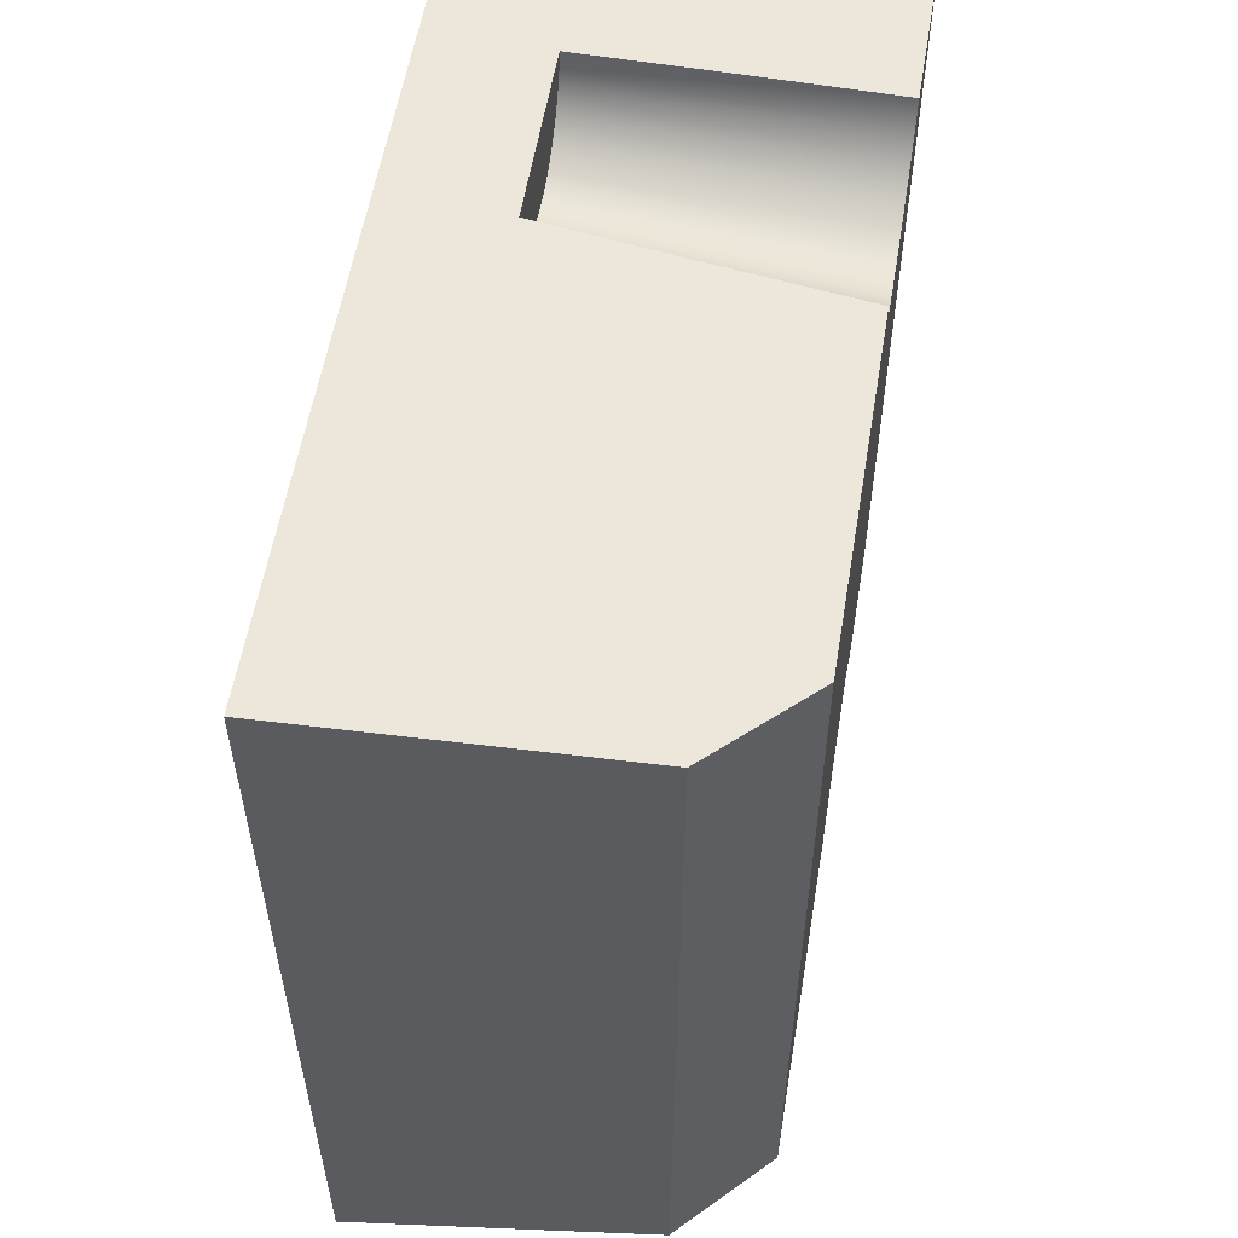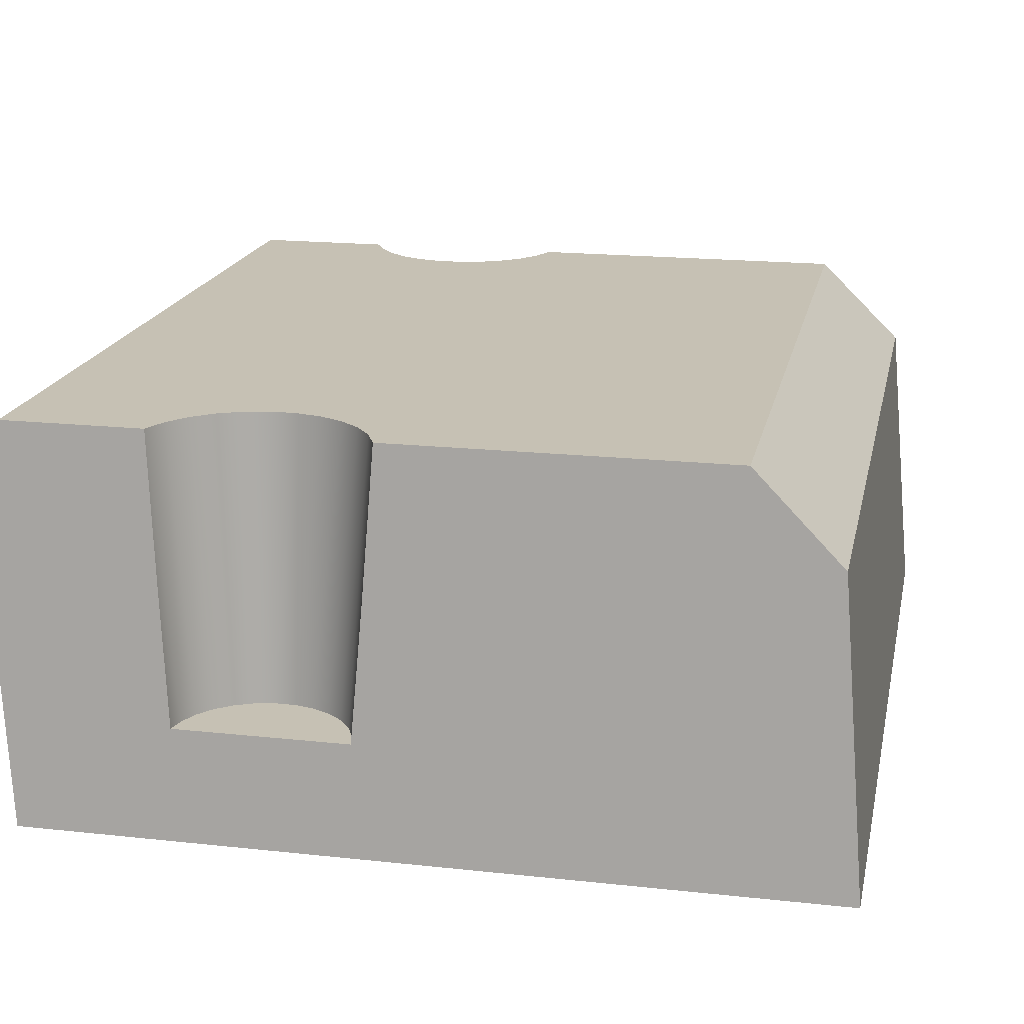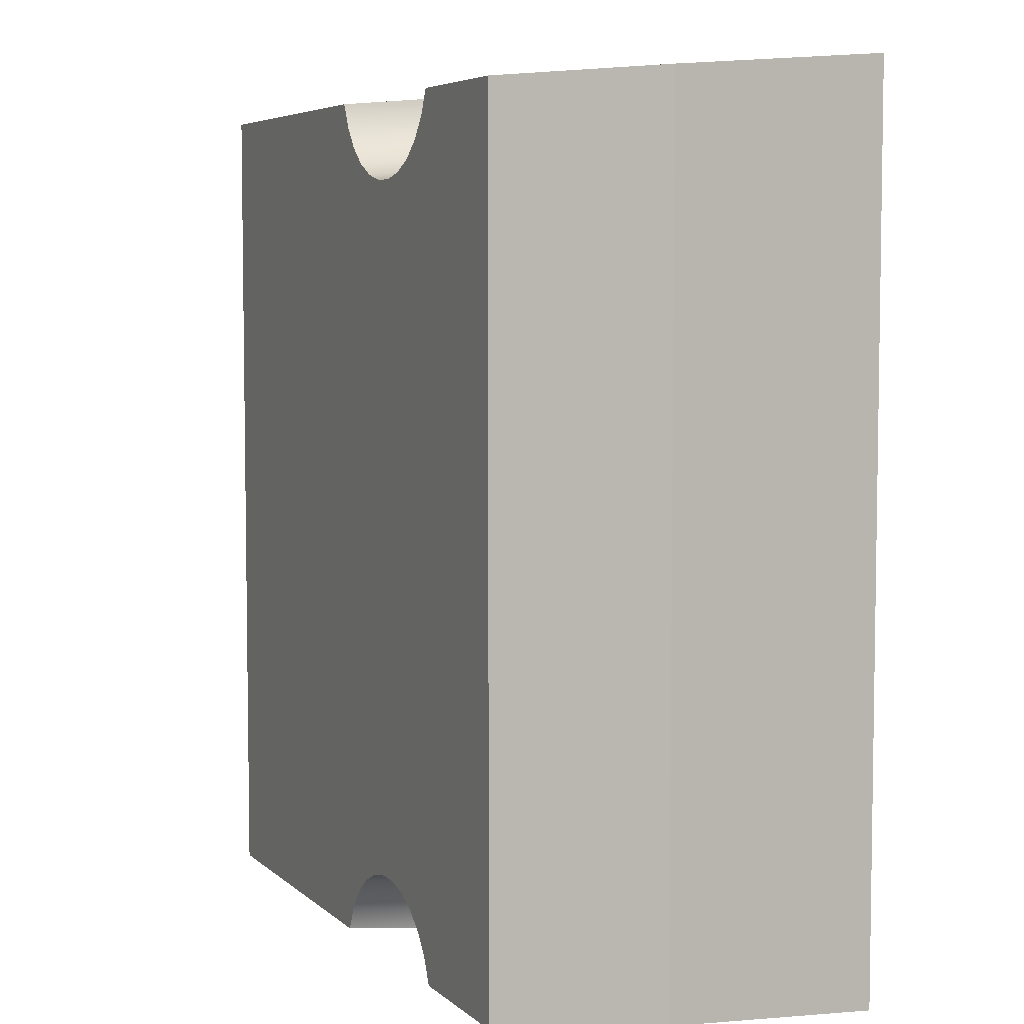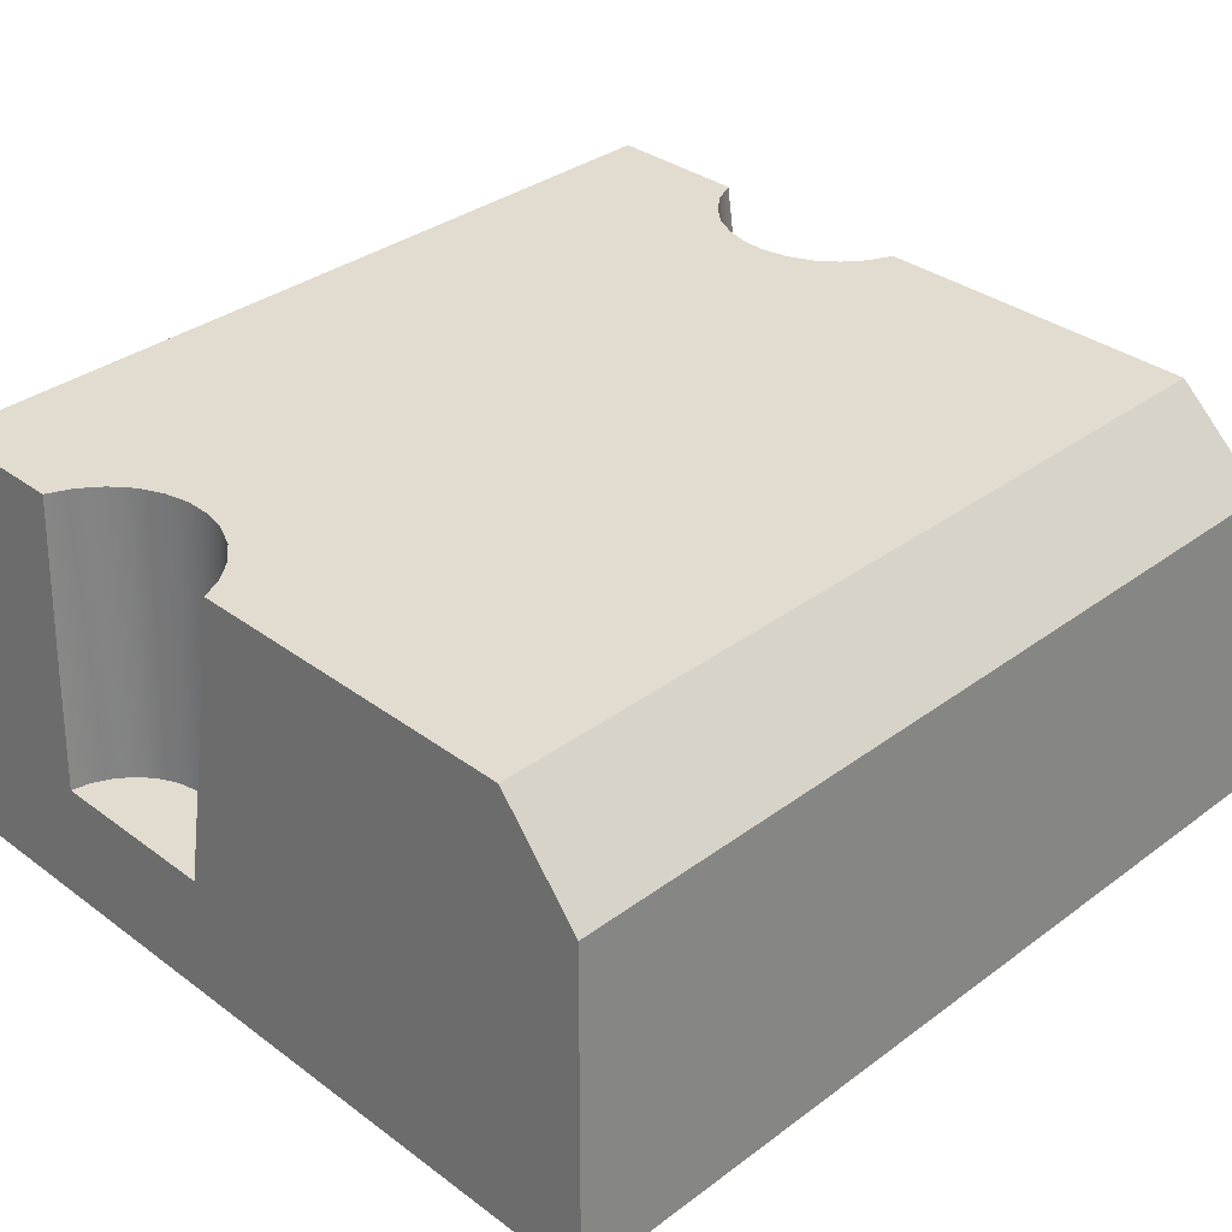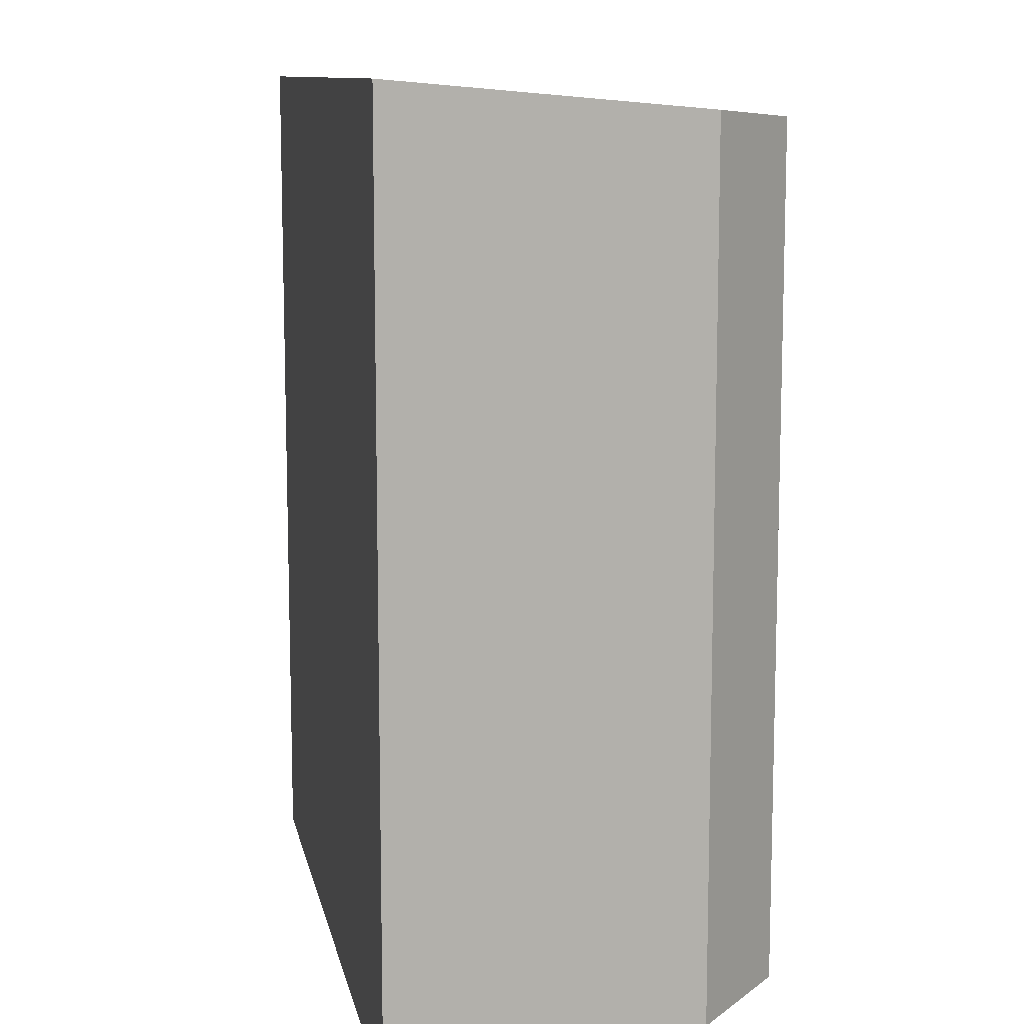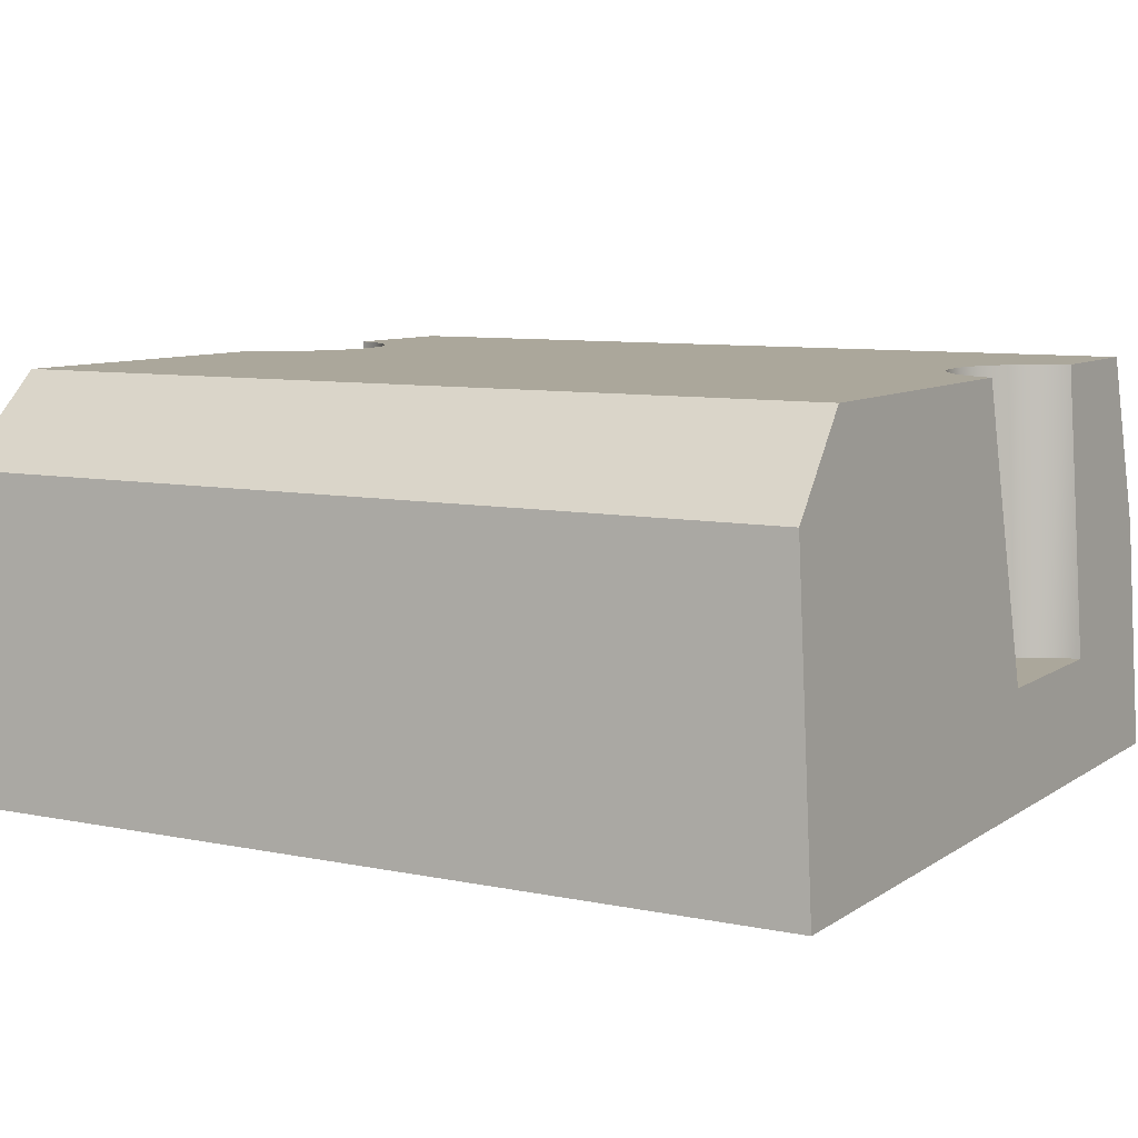
<metadata>
{"format":"obj","ext":"obj","renderer":"f3d","projection":"perspective","resolution":1024,"background":"white","views":[{"elev":56.6,"azim":99.4,"up":"+Z"},{"elev":18.5,"azim":11.8,"up":"+Y"},{"elev":5.6,"azim":-113.9,"up":"+Z"},{"elev":34.2,"azim":45.0,"up":"+Y"},{"elev":10.6,"azim":79.0,"up":"+Z"},{"elev":8.2,"azim":119.9,"up":"+Y"}]}
</metadata>
<code>
v -0.000185 0.01367 0.01162
v 0.001617 0.01367 0.01141
v -0.00028 0.01367 0.01141
v 0.001662 0.01367 0.01121
v -0.000325 0.01367 0.01121
v 0.000334 0.01367 0.01204
v 0.001207 0.01367 0.01194
v 0.00013 0.01367 0.01194
v 0.001383 0.01367 0.0118
v -0.000185 0.01367 0.01162
v -4.6e-05 0.01367 0.0118
v 0.001617 0.01367 0.01141
v 0.00013 0.01367 0.01194
v 0.001522 0.01367 0.01162
v 0.001383 0.01367 0.0118
v 0.000334 0.01367 0.01204
v 0.000555 0.01367 0.01209
v 0.001207 0.01367 0.01194
v 0.000782 0.01367 0.01209
v 0.001003 0.01367 0.01204
v 0.001776 0.0152 0.01134
v 0.001662 0.01367 0.01121
v 0.001617 0.01367 0.01141
v -0.000439 0.0152 0.01134
v -0.000552 0.0169 0.01149
v -0.000549 0.0169 0.0115
v -0.000325 0.01367 0.01121
v -0.000439 0.0152 0.01134
v -0.00028 0.01367 0.01141
v -0.00028 0.01367 0.01141
v -0.000549 0.0169 0.0115
v -0.000549 0.0169 0.0115
v -0.000549 0.0169 0.0115
v -0.000185 0.01367 0.01162
v -0.000185 0.01367 0.01162
v -0.000185 0.01367 0.01162
v -0.000426 0.0169 0.01177
v -0.000426 0.0169 0.01177
v -0.000426 0.0169 0.01177
v -4.6e-05 0.01367 0.0118
v -4.6e-05 0.01367 0.0118
v -4.6e-05 0.01367 0.0118
v -0.000247 0.0169 0.012
v -0.000247 0.0169 0.012
v -0.000247 0.0169 0.012
v 0.00013 0.01367 0.01194
v 0.00013 0.01367 0.01194
v 0.00013 0.01367 0.01194
v -2.2e-05 0.0169 0.01218
v -2.2e-05 0.0169 0.01218
v -2.2e-05 0.0169 0.01218
v 0.000334 0.01367 0.01204
v 0.000334 0.01367 0.01204
v 0.000334 0.01367 0.01204
v 0.00024 0.0169 0.01231
v 0.00024 0.0169 0.01231
v 0.000555 0.01367 0.01209
v 0.000555 0.01367 0.01209
v 0.000555 0.01367 0.01209
v 0.000523 0.0169 0.01237
v 0.000523 0.0169 0.01237
v 0.000523 0.0169 0.01237
v 0.000782 0.01367 0.01209
v 0.000782 0.01367 0.01209
v 0.000782 0.01367 0.01209
v 0.000814 0.0169 0.01237
v 0.000814 0.0169 0.01237
v 0.000814 0.0169 0.01237
v 0.001003 0.01367 0.01204
v 0.001003 0.01367 0.01204
v 0.001003 0.01367 0.01204
v 0.001097 0.0169 0.01231
v 0.001097 0.0169 0.01231
v 0.001207 0.01367 0.01194
v 0.001207 0.01367 0.01194
v 0.001207 0.01367 0.01194
v 0.001359 0.0169 0.01218
v 0.001359 0.0169 0.01218
v 0.001359 0.0169 0.01218
v 0.001383 0.01367 0.0118
v 0.001383 0.01367 0.0118
v 0.001383 0.01367 0.0118
v 0.001584 0.0169 0.012
v 0.001584 0.0169 0.012
v 0.001584 0.0169 0.012
v 0.001522 0.01367 0.01162
v 0.001522 0.01367 0.01162
v 0.001522 0.01367 0.01162
v 0.001763 0.0169 0.01177
v 0.001763 0.0169 0.01177
v 0.001763 0.0169 0.01177
v 0.001617 0.01367 0.01141
v 0.001617 0.01367 0.01141
v 0.001617 0.01367 0.01141
v 0.001886 0.0169 0.0115
v 0.001886 0.0169 0.0115
v 0.001776 0.0152 0.01134
v 0.001776 0.0152 0.01134
v 0.001889 0.0169 0.01149
v -0.00028 0.01367 0.02098
v -0.000325 0.01367 0.02119
v 0.001617 0.01367 0.02098
v 0.001662 0.01367 0.02119
v 0.001522 0.01367 0.02078
v -4.6e-05 0.01367 0.0206
v 0.001617 0.01367 0.02098
v -0.000185 0.01367 0.02078
v -0.00028 0.01367 0.02098
v 0.000555 0.01367 0.0203
v 0.000334 0.01367 0.02036
v 0.00013 0.01367 0.02046
v 0.000555 0.01367 0.0203
v 0.00013 0.01367 0.02046
v 0.000782 0.01367 0.0203
v 0.001522 0.01367 0.02078
v 0.001383 0.01367 0.0206
v -4.6e-05 0.01367 0.0206
v 0.001207 0.01367 0.02046
v 0.00013 0.01367 0.02046
v 0.001003 0.01367 0.02036
v 0.000782 0.01367 0.0203
v -0.000439 0.0152 0.02105
v -0.000325 0.01367 0.02119
v -0.00028 0.01367 0.02098
v 0.001776 0.0152 0.02105
v 0.001889 0.0169 0.0209
v 0.001886 0.0169 0.02089
v 0.001662 0.01367 0.02119
v 0.001776 0.0152 0.02105
v 0.001617 0.01367 0.02098
v 0.001617 0.01367 0.02098
v 0.001886 0.0169 0.02089
v 0.001886 0.0169 0.02089
v 0.001886 0.0169 0.02089
v 0.001522 0.01367 0.02078
v 0.001522 0.01367 0.02078
v 0.001522 0.01367 0.02078
v 0.001763 0.0169 0.02063
v 0.001763 0.0169 0.02063
v 0.001763 0.0169 0.02063
v 0.001383 0.01367 0.0206
v 0.001383 0.01367 0.0206
v 0.001383 0.01367 0.0206
v 0.001584 0.0169 0.0204
v 0.001584 0.0169 0.0204
v 0.001584 0.0169 0.0204
v 0.001207 0.01367 0.02046
v 0.001207 0.01367 0.02046
v 0.001207 0.01367 0.02046
v 0.001359 0.0169 0.02022
v 0.001359 0.0169 0.02022
v 0.001359 0.0169 0.02022
v 0.001003 0.01367 0.02036
v 0.001003 0.01367 0.02036
v 0.001003 0.01367 0.02036
v 0.001097 0.0169 0.02009
v 0.001097 0.0169 0.02009
v 0.001097 0.0169 0.02009
v 0.000782 0.01367 0.0203
v 0.000782 0.01367 0.0203
v 0.000782 0.01367 0.0203
v 0.000814 0.0169 0.02002
v 0.000814 0.0169 0.02002
v 0.000814 0.0169 0.02002
v 0.000555 0.01367 0.0203
v 0.000555 0.01367 0.0203
v 0.000555 0.01367 0.0203
v 0.000523 0.0169 0.02002
v 0.000523 0.0169 0.02002
v 0.000523 0.0169 0.02002
v 0.000334 0.01367 0.02036
v 0.000334 0.01367 0.02036
v 0.000334 0.01367 0.02036
v 0.00024 0.0169 0.02009
v 0.00024 0.0169 0.02009
v 0.00013 0.01367 0.02046
v 0.00013 0.01367 0.02046
v 0.00013 0.01367 0.02046
v -2.2e-05 0.0169 0.02022
v -2.2e-05 0.0169 0.02022
v -2.2e-05 0.0169 0.02022
v -4.6e-05 0.01367 0.0206
v -4.6e-05 0.01367 0.0206
v -4.6e-05 0.01367 0.0206
v -0.000247 0.0169 0.0204
v -0.000247 0.0169 0.0204
v -0.000247 0.0169 0.0204
v -0.000185 0.01367 0.02078
v -0.000185 0.01367 0.02078
v -0.000185 0.01367 0.02078
v -0.000426 0.0169 0.02063
v -0.000426 0.0169 0.02063
v -0.000426 0.0169 0.02063
v -0.00028 0.01367 0.02098
v -0.00028 0.01367 0.02098
v -0.00028 0.01367 0.02098
v -0.000549 0.0169 0.02089
v -0.000549 0.0169 0.02089
v -0.000439 0.0152 0.02105
v -0.000552 0.0169 0.0209
v -0.000552 0.0169 0.0209
v -0.002162 0.0169 0.0209
v -0.000439 0.0152 0.02105
v -0.002331 0.01496 0.02107
v -0.000325 0.01367 0.02119
v -0.002108 0.0124 0.0213
v 0.001662 0.01367 0.02119
v 0.007019 0.0124 0.0213
v 0.001776 0.0152 0.02105
v 0.006712 0.0159 0.02099
v 0.001889 0.0169 0.0209
v 0.005712 0.0169 0.0209
v 0.001889 0.0169 0.01149
v 0.005712 0.0169 0.01149
v 0.001776 0.0152 0.01134
v 0.006712 0.0159 0.0114
v 0.001662 0.01367 0.01121
v 0.007019 0.0124 0.0111
v -0.002108 0.0124 0.0111
v -0.002162 0.0169 0.01149
v -0.000552 0.0169 0.01149
v -0.002331 0.01496 0.01132
v -0.000439 0.0152 0.01134
v -0.002108 0.0124 0.0111
v -0.000325 0.01367 0.01121
v 0.001662 0.01367 0.01121
v 0.007019 0.0124 0.0213
v -0.002108 0.0124 0.0213
v 0.007019 0.0124 0.0111
v -0.002108 0.0124 0.0111
v -0.002108 0.0124 0.0213
v -0.002331 0.01496 0.02107
v -0.002108 0.0124 0.0111
v -0.002331 0.01496 0.01132
v -0.002331 0.01496 0.02107
v -0.002162 0.0169 0.0209
v -0.002331 0.01496 0.01132
v -0.002162 0.0169 0.01149
v -0.000549 0.0169 0.0115
v -0.000552 0.0169 0.01149
v -0.002162 0.0169 0.01149
v 0.001886 0.0169 0.02089
v 0.001889 0.0169 0.0209
v 0.005712 0.0169 0.0209
v -0.002162 0.0169 0.0209
v -2.2e-05 0.0169 0.01218
v -0.000247 0.0169 0.012
v 0.005712 0.0169 0.01149
v 0.001889 0.0169 0.01149
v 0.001889 0.0169 0.01149
v 0.005712 0.0169 0.0209
v 0.005712 0.0169 0.0209
v 0.001886 0.0169 0.0115
v 0.001886 0.0169 0.0115
v 0.001763 0.0169 0.01177
v -0.002162 0.0169 0.0209
v -0.000247 0.0169 0.012
v -0.002162 0.0169 0.01149
v -0.000426 0.0169 0.01177
v -0.000549 0.0169 0.0115
v -2.2e-05 0.0169 0.02022
v 0.00024 0.0169 0.02009
v -2.2e-05 0.0169 0.01218
v 0.000523 0.0169 0.02002
v 0.00024 0.0169 0.01231
v -0.000552 0.0169 0.0209
v -0.000549 0.0169 0.02089
v -0.000549 0.0169 0.02089
v -0.002162 0.0169 0.0209
v -0.002162 0.0169 0.0209
v -0.000426 0.0169 0.02063
v -2.2e-05 0.0169 0.01218
v -0.000247 0.0169 0.0204
v -2.2e-05 0.0169 0.02022
v 0.001097 0.0169 0.02009
v 0.001359 0.0169 0.02022
v 0.001763 0.0169 0.01177
v 0.001584 0.0169 0.0204
v 0.005712 0.0169 0.0209
v 0.001763 0.0169 0.02063
v 0.001886 0.0169 0.02089
v 0.001359 0.0169 0.01218
v 0.001097 0.0169 0.01231
v 0.000814 0.0169 0.02002
v 0.000814 0.0169 0.01237
v 0.000523 0.0169 0.02002
v 0.000523 0.0169 0.01237
v 0.00024 0.0169 0.01231
v 0.001097 0.0169 0.02009
v 0.001763 0.0169 0.01177
v 0.000814 0.0169 0.02002
v 0.001584 0.0169 0.012
v 0.001359 0.0169 0.01218
v 0.005712 0.0169 0.0209
v 0.006712 0.0159 0.02099
v 0.005712 0.0169 0.01149
v 0.006712 0.0159 0.0114
v 0.006712 0.0159 0.02099
v 0.007019 0.0124 0.0213
v 0.006712 0.0159 0.0114
v 0.007019 0.0124 0.0111
f 1 2 3
f 2 4 3
f 3 4 5
f 6 7 8
f 7 9 8
f 10 11 12
f 11 13 12
f 12 13 14
f 13 15 14
f 16 17 18
f 17 19 18
f 18 19 20
f 21 22 23
f 24 25 26
f 27 28 30
f 28 31 30
f 29 33 36
f 32 37 34
f 35 38 41
f 39 43 40
f 42 44 48
f 45 50 46
f 47 51 52
f 49 55 54
f 53 55 57
f 56 62 58
f 59 61 63
f 60 66 65
f 64 67 69
f 68 72 71
f 70 72 75
f 73 77 76
f 74 78 80
f 79 83 81
f 82 84 86
f 85 91 87
f 88 89 93
f 90 96 94
f 92 95 97
f 95 99 98
f 100 101 102
f 101 103 102
f 104 105 106
f 105 107 106
f 106 107 108
f 109 110 111
f 112 113 114
f 115 116 117
f 116 118 117
f 117 118 119
f 118 120 119
f 119 120 121
f 122 123 124
f 125 126 127
f 128 129 131
f 129 133 131
f 130 132 136
f 134 139 135
f 137 140 143
f 138 145 141
f 142 146 148
f 144 152 147
f 149 150 153
f 151 158 154
f 155 156 159
f 157 164 161
f 160 163 167
f 162 169 166
f 165 170 173
f 168 175 171
f 172 175 176
f 174 179 177
f 178 181 184
f 180 186 183
f 182 185 188
f 187 191 189
f 190 193 195
f 192 198 194
f 196 197 199
f 197 200 199
f 201 202 203
f 202 204 203
f 203 204 205
f 204 206 205
f 205 206 207
f 206 208 207
f 207 208 209
f 208 210 209
f 209 210 211
f 210 212 211
f 213 214 215
f 214 216 215
f 215 216 217
f 216 218 217
f 217 218 219
f 220 221 222
f 221 223 222
f 222 223 224
f 223 225 224
f 224 225 226
f 227 228 229
f 228 230 229
f 231 232 233
f 232 234 233
f 235 236 237
f 236 238 237
f 239 240 241
f 242 243 244
f 245 246 247
f 248 250 251
f 249 253 252
f 251 254 255
f 256 257 258
f 257 259 258
f 258 259 260
f 261 262 263
f 262 264 263
f 263 264 265
f 266 268 269
f 267 271 270
f 270 271 272
f 271 273 272
f 272 273 274
f 275 276 277
f 276 278 277
f 277 278 279
f 278 280 279
f 279 280 281
f 282 283 284
f 283 285 284
f 284 285 286
f 285 287 286
f 286 287 288
f 289 290 291
f 290 292 291
f 291 292 293
f 294 295 296
f 295 297 296
f 298 299 300
f 299 301 300

</code>
